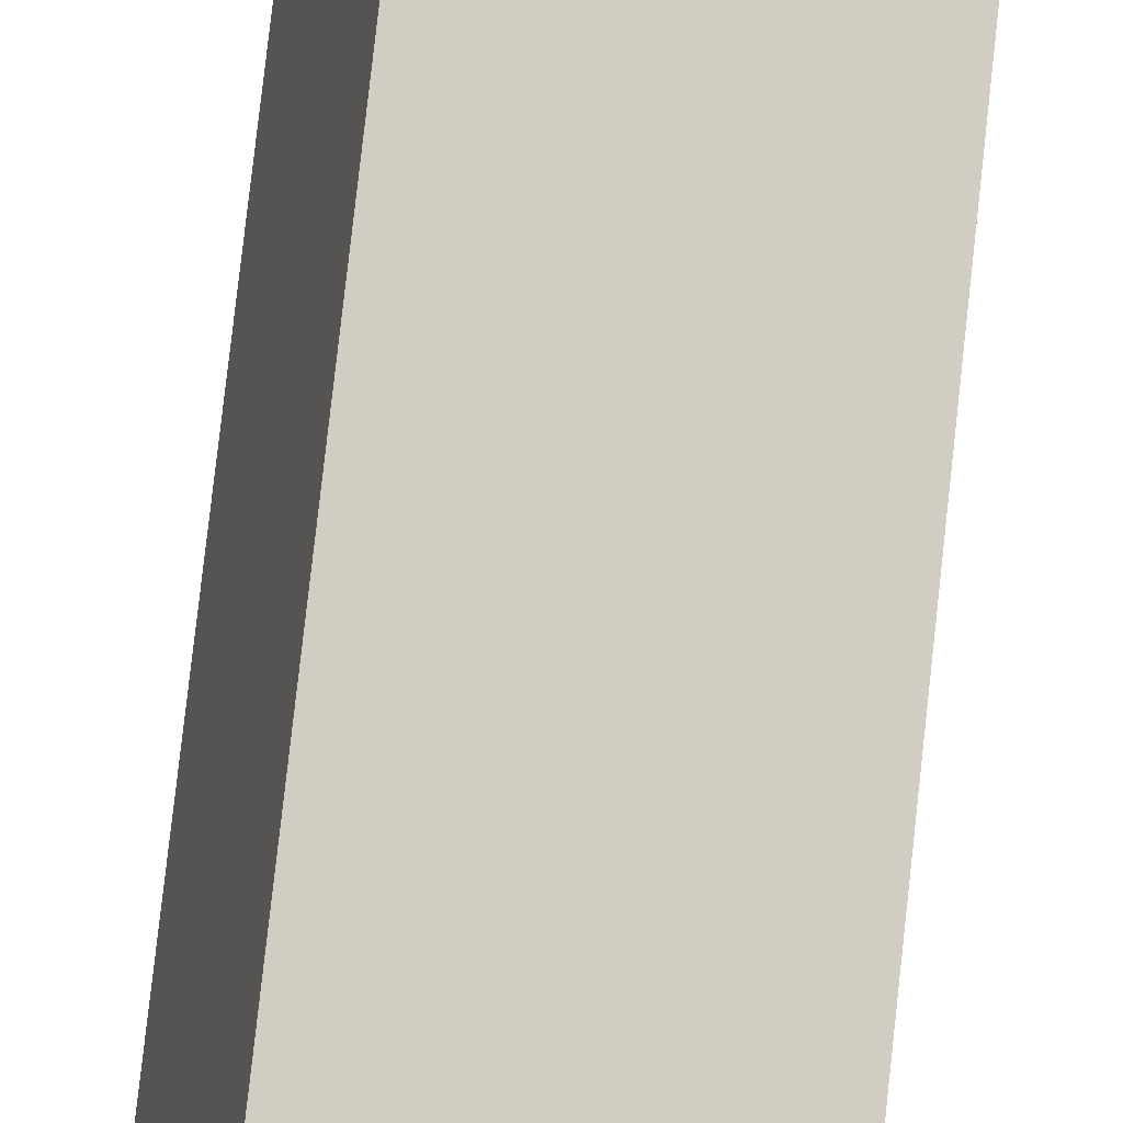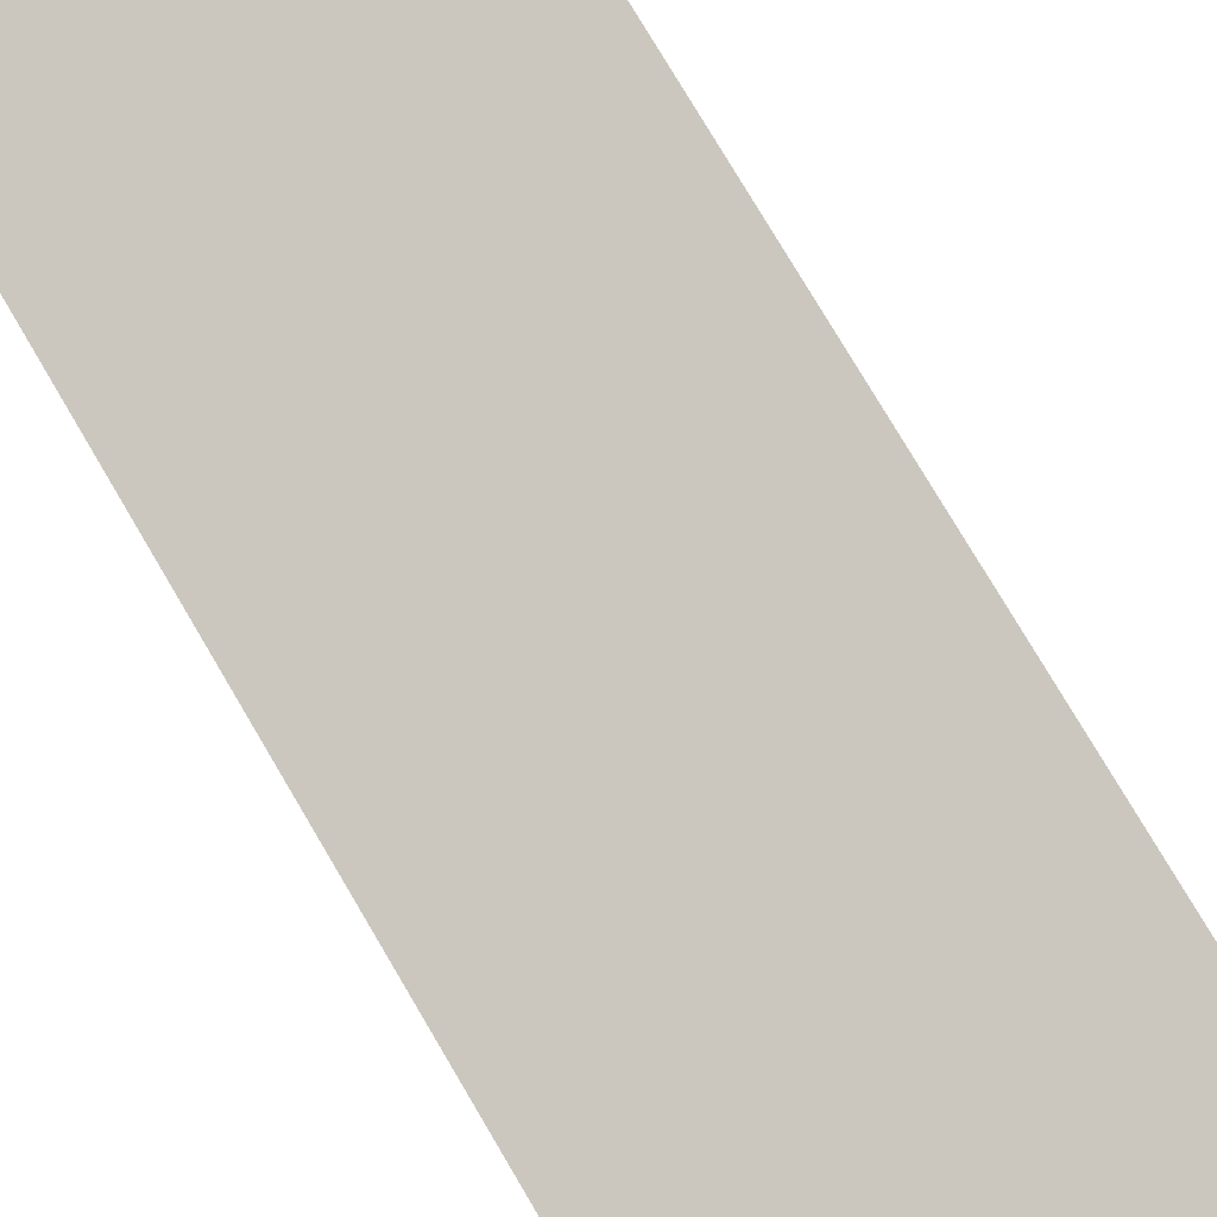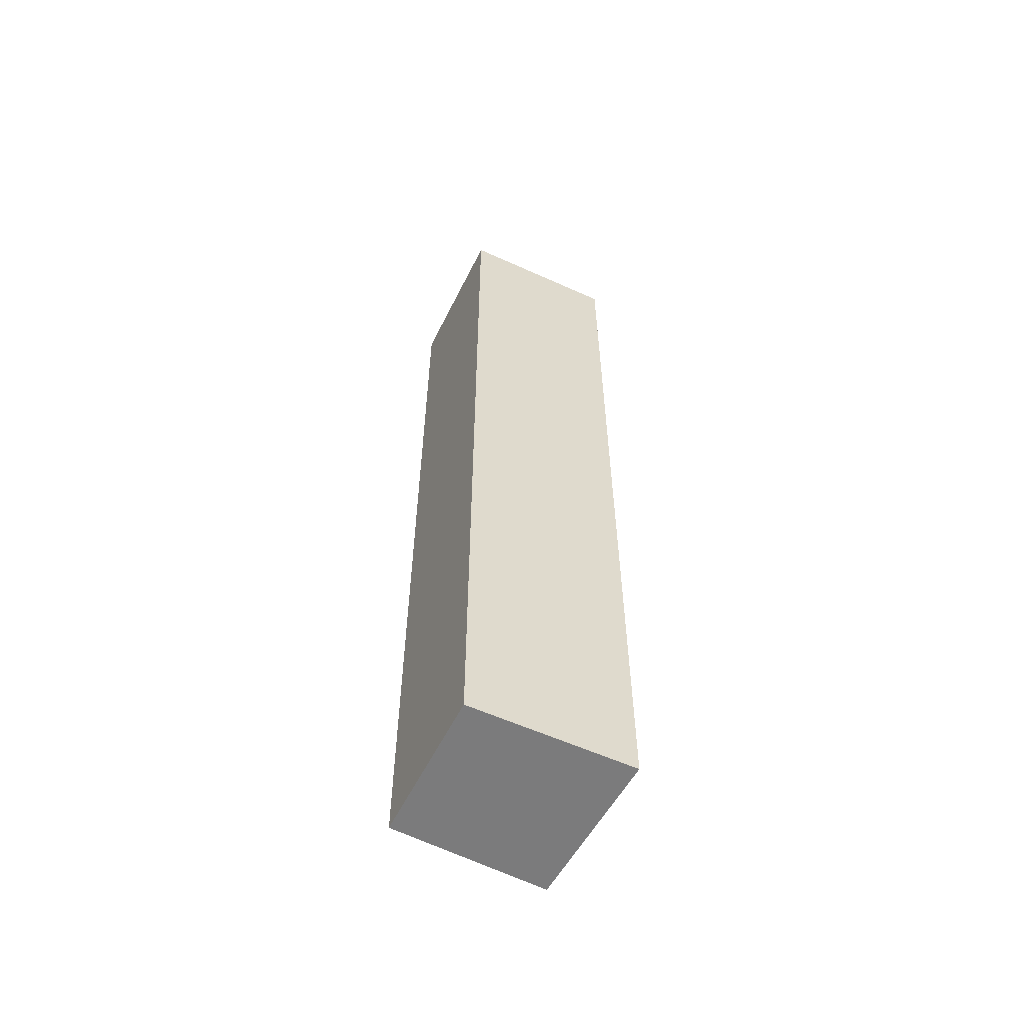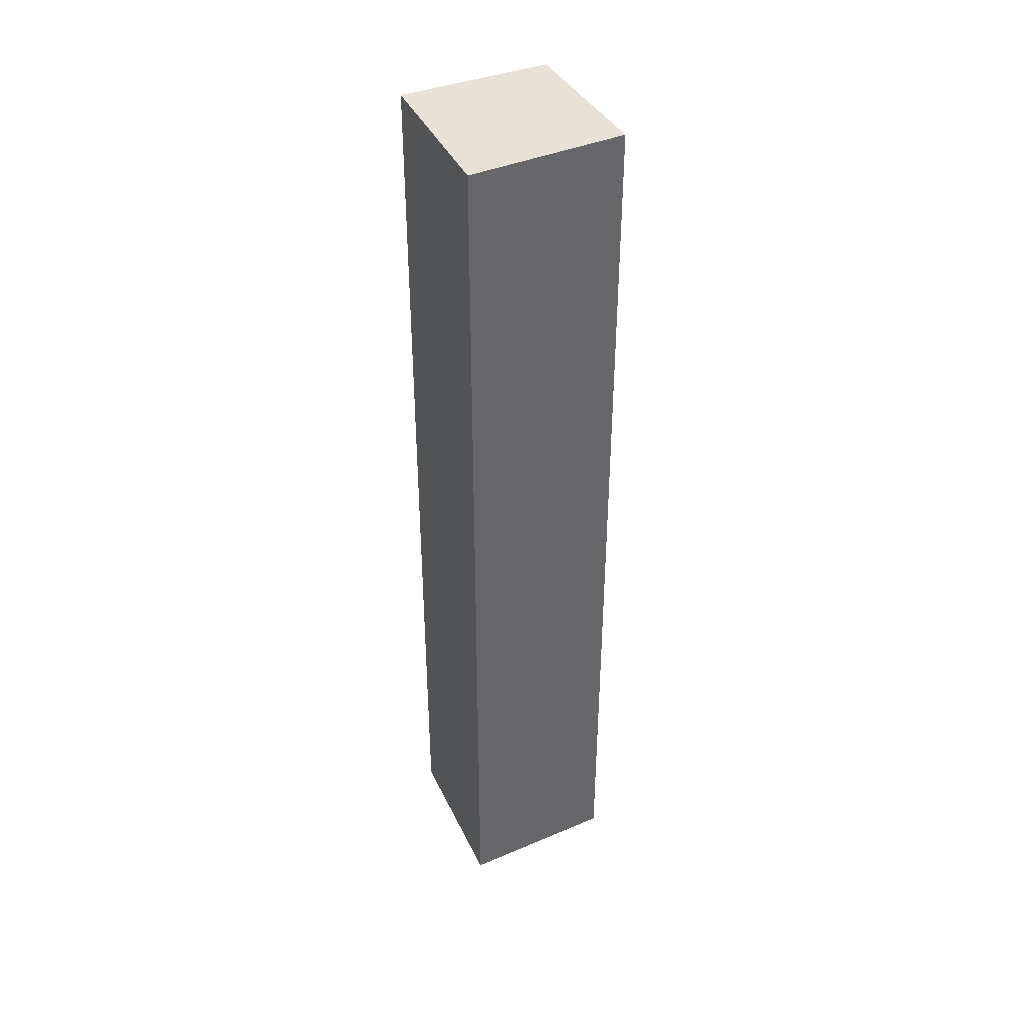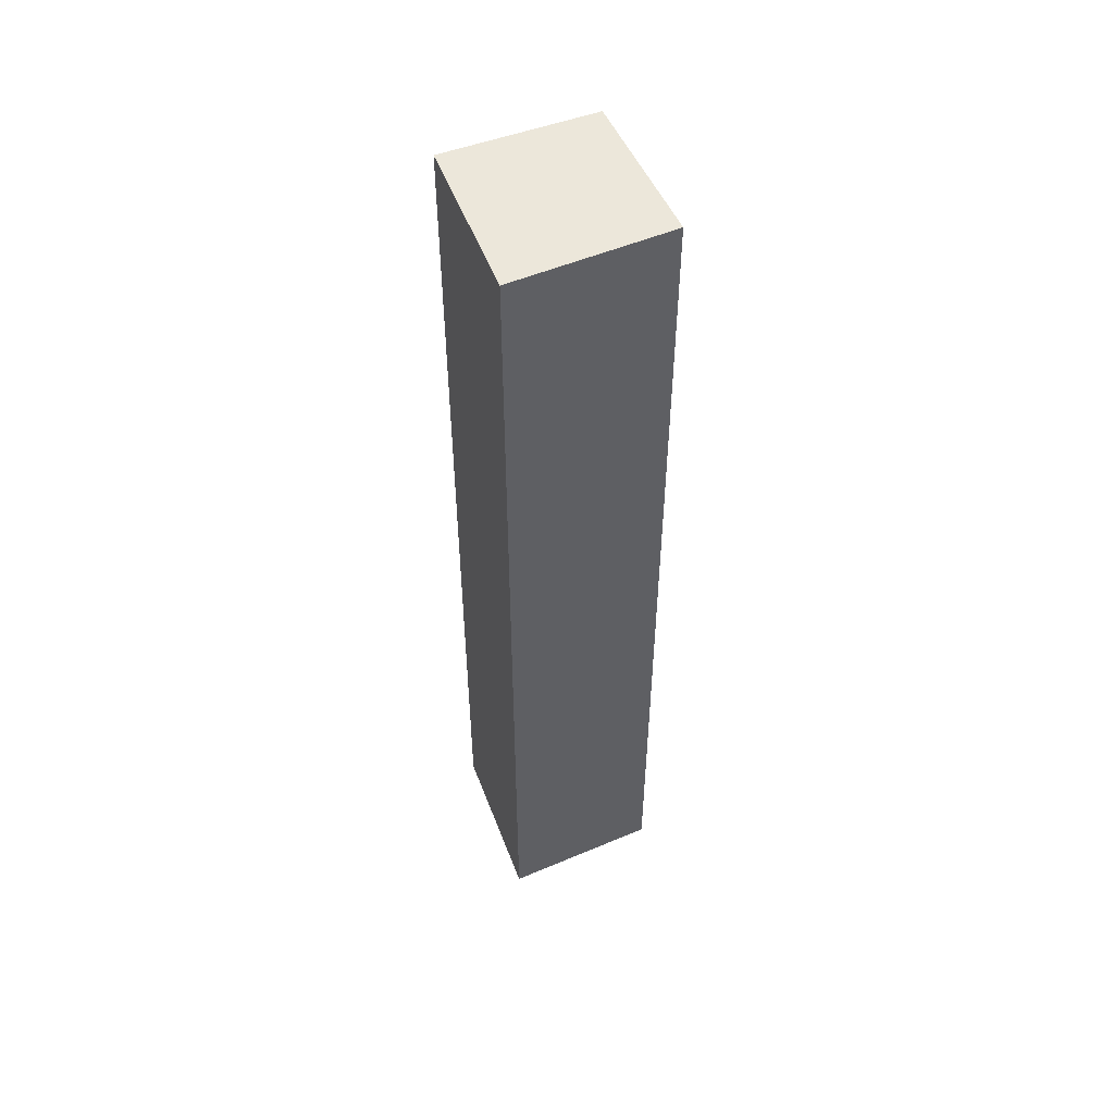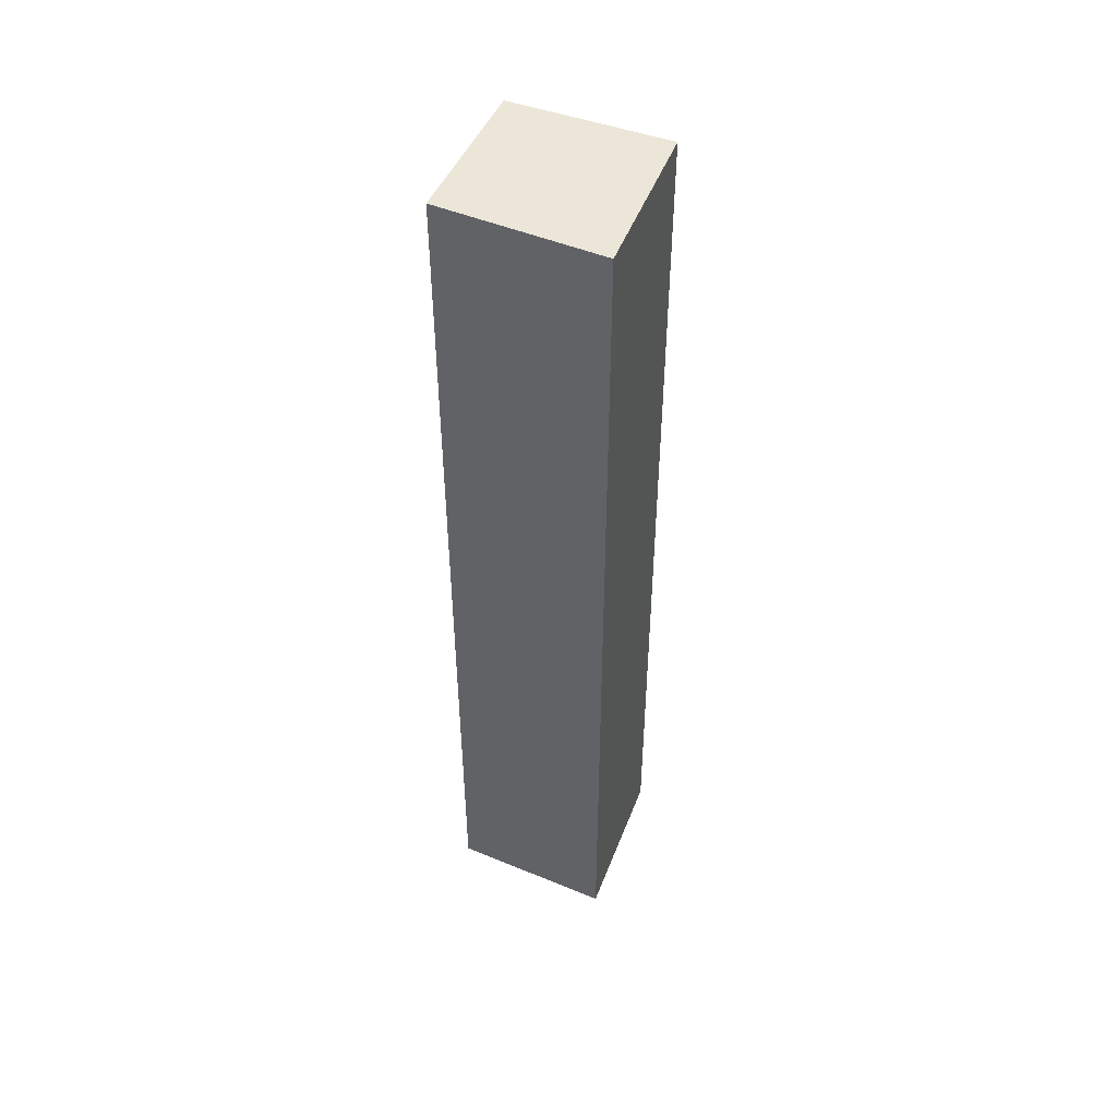
<metadata>
{"format":"obj","ext":"obj","renderer":"f3d","projection":"perspective","resolution":1024,"background":"white","views":[{"elev":77.6,"azim":6.3,"up":"+Z"},{"elev":67.5,"azim":150.8,"up":"+Z"},{"elev":-58.4,"azim":-101.8,"up":"+Y"},{"elev":40.4,"azim":-10.3,"up":"+Y"},{"elev":52.0,"azim":-7.3,"up":"+Y"},{"elev":48.9,"azim":-52.1,"up":"+Y"}]}
</metadata>
<code>
v  0 15.82 9.689e-16
v  3.149 15.82 1.865
v  2.427 15.82 -0.634
v  0.623 15.82 2.651
v  2.427 3.882e-17 -0.634
v  0 0 0
v  0.623 -1.623e-16 2.651
v  3.149 -1.142e-16 1.865
g defaultobject
f 1 2 3
f 2 1 4
f 5 1 3
f 1 5 6
f 6 4 1
f 4 6 7
f 7 2 4
f 2 7 8
f 8 3 2
f 3 8 5
f 5 7 6
f 7 5 8

</code>
